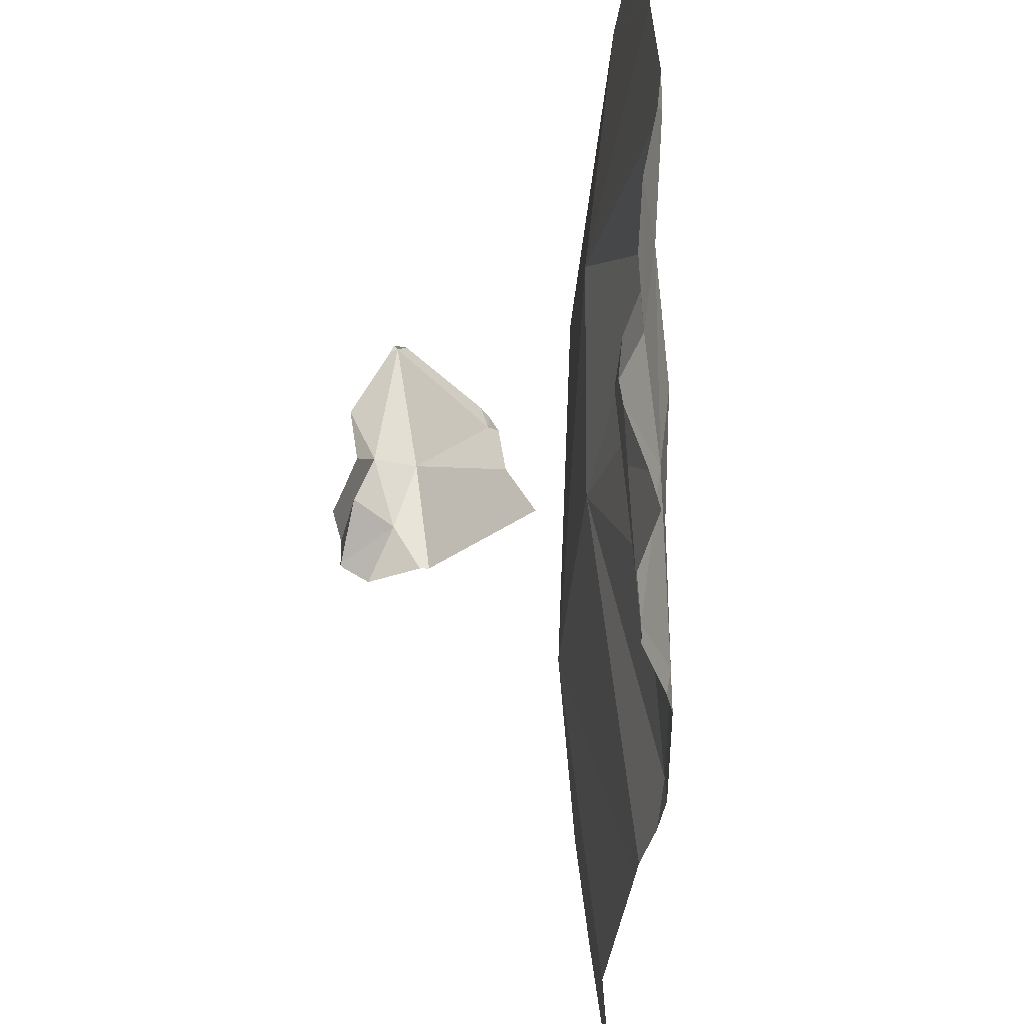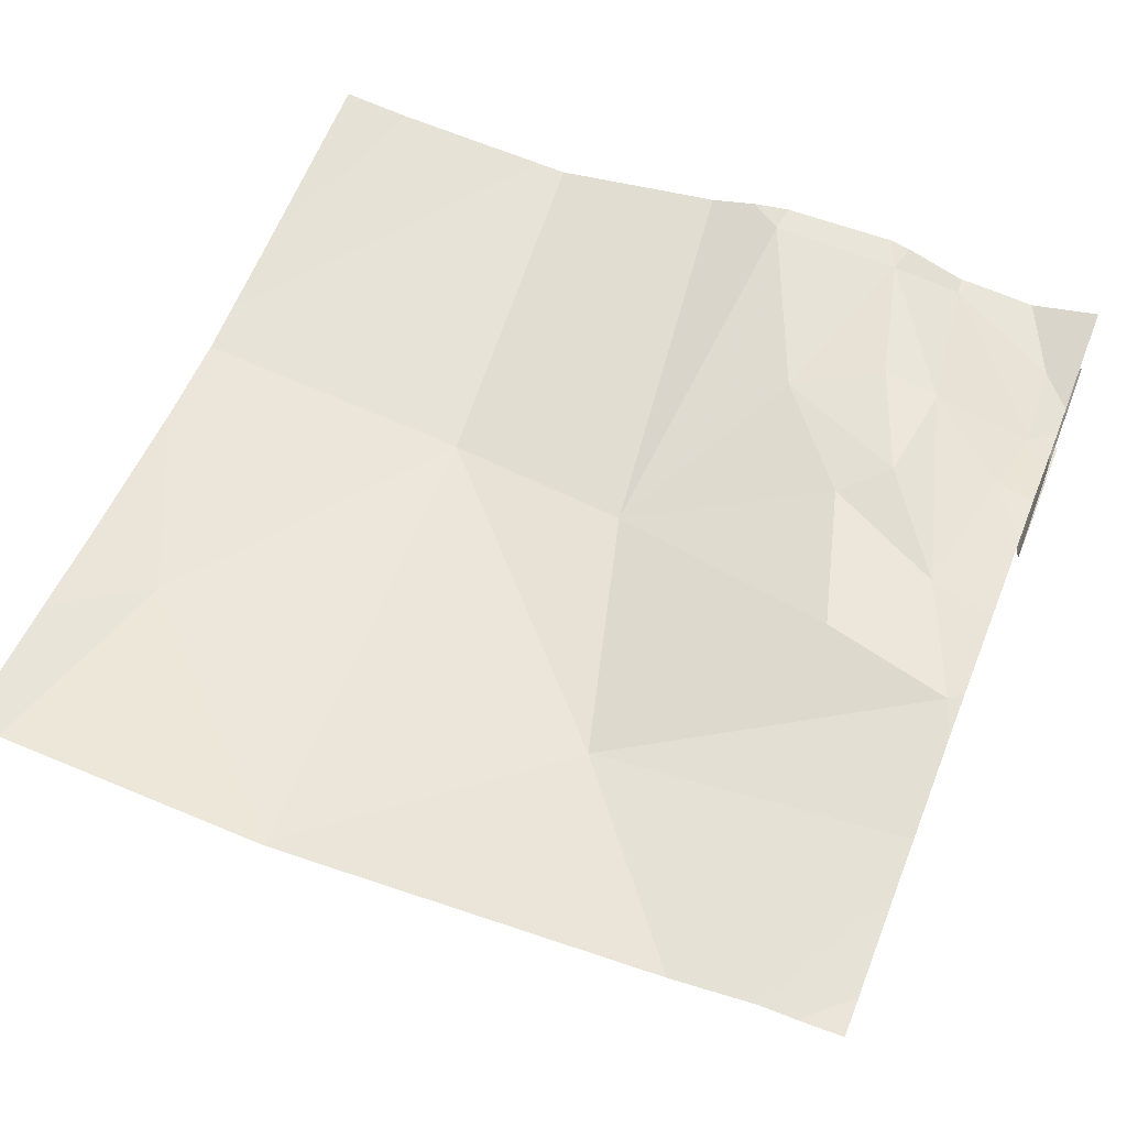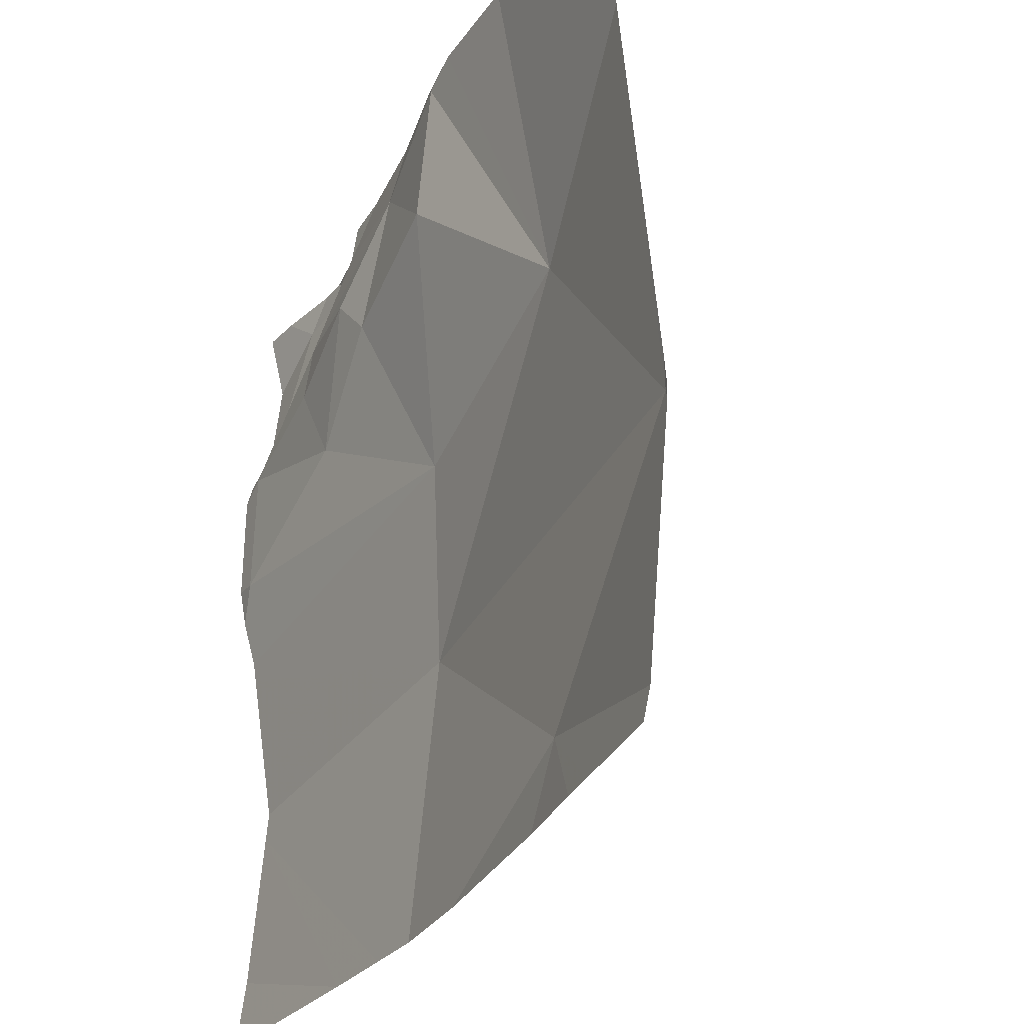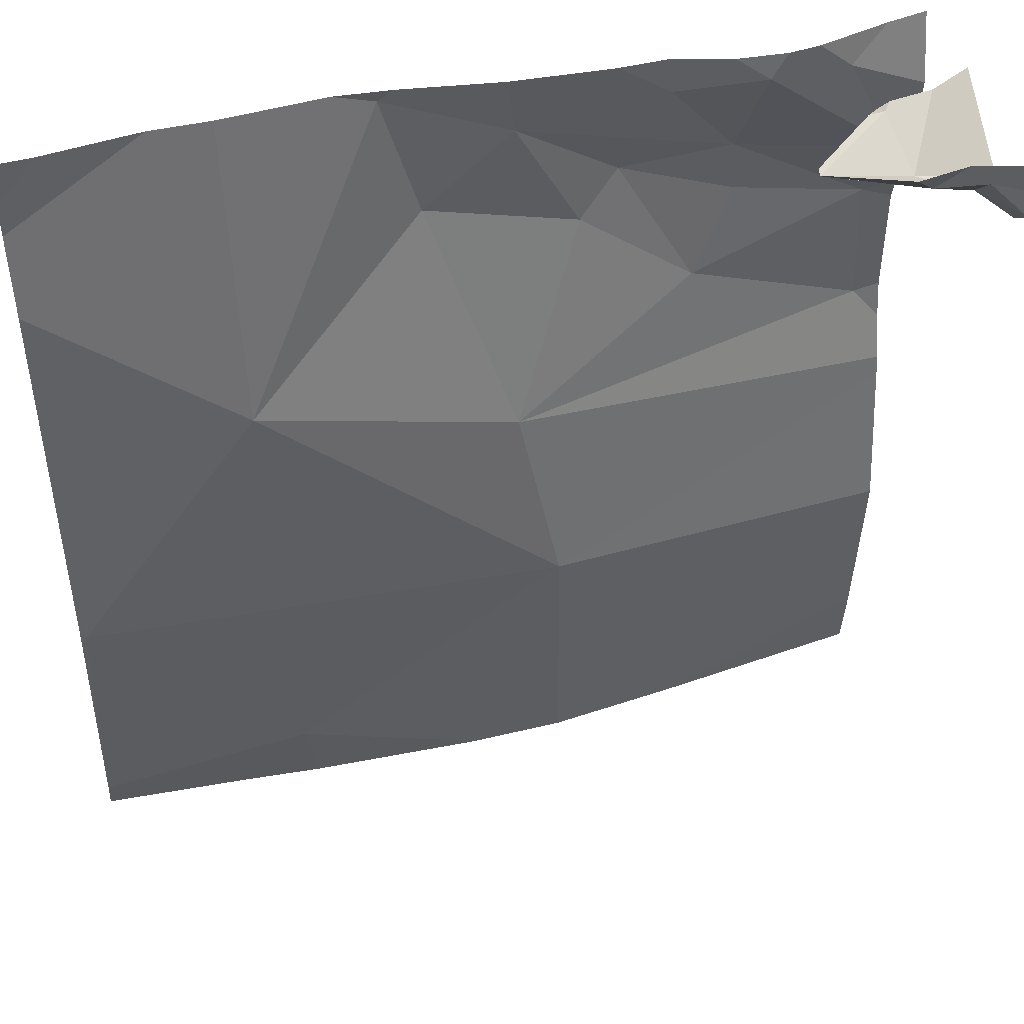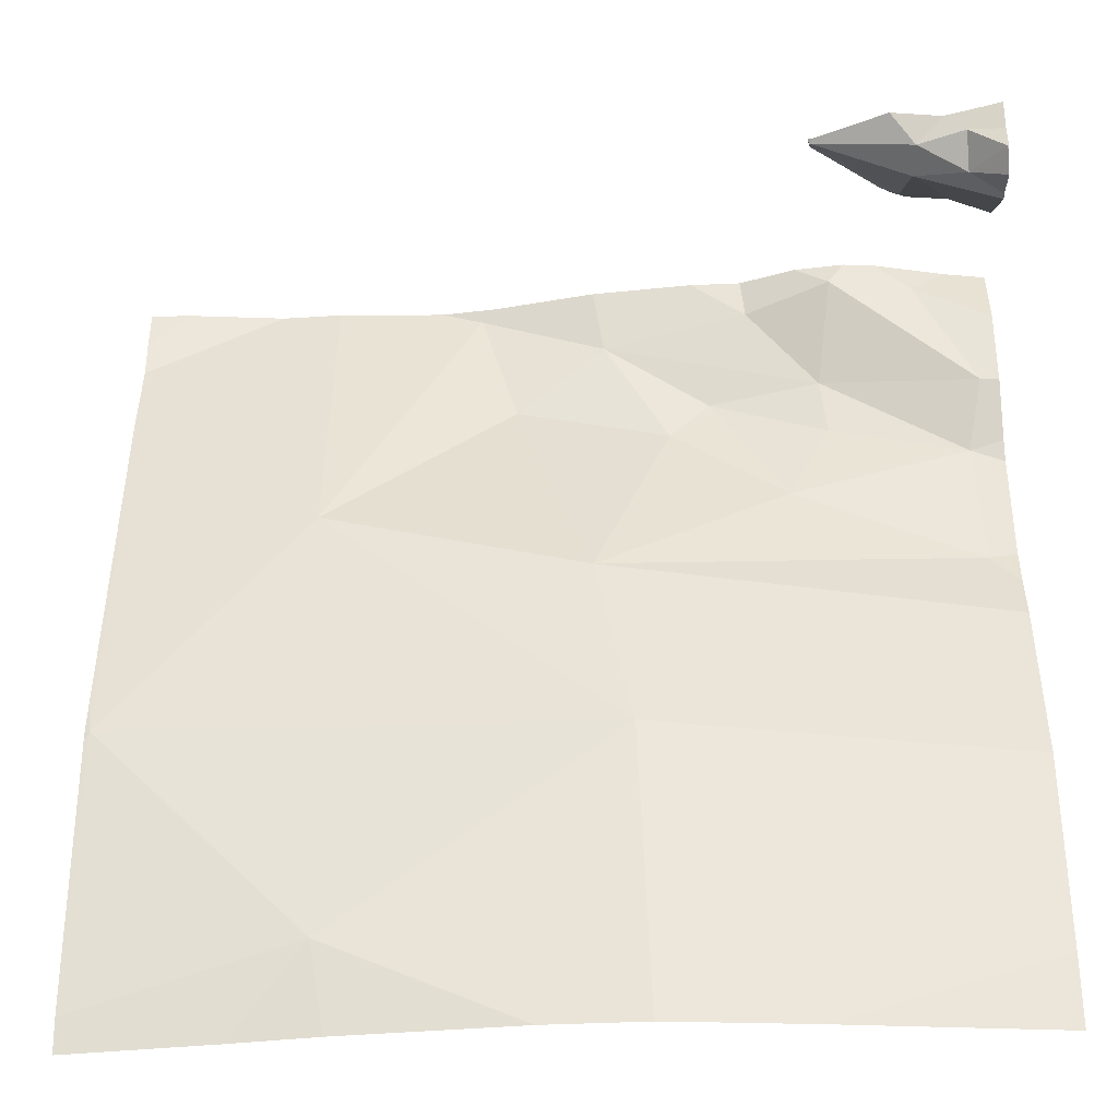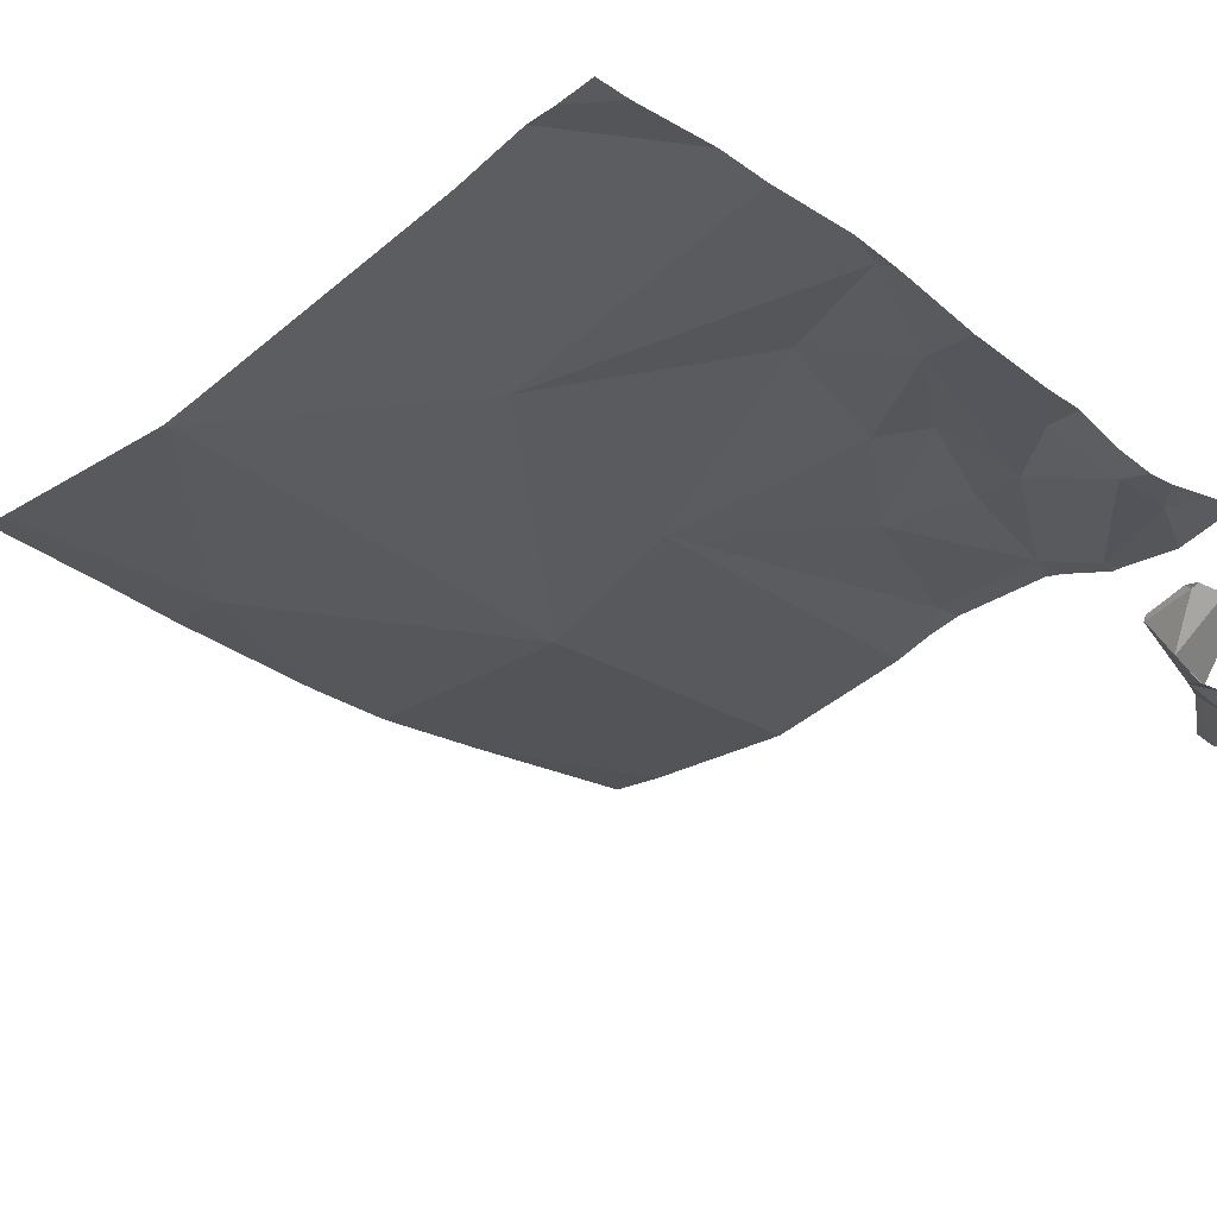
<metadata>
{"format":"obj","ext":"obj","renderer":"f3d","projection":"perspective","resolution":1024,"background":"white","views":[{"elev":44.9,"azim":-90.4,"up":"+Y"},{"elev":57.4,"azim":111.7,"up":"+Z"},{"elev":-30.1,"azim":63.9,"up":"+Y"},{"elev":45.7,"azim":163.4,"up":"+Y"},{"elev":-37.8,"azim":-177.1,"up":"+Y"},{"elev":-29.8,"azim":136.0,"up":"+Z"}]}
</metadata>
<code>
v -120.8 218.4 500.5
v -120.9 218.4 500.3
v -120.9 218.4 500.3
v -120.7 217.5 500.5
v -120.9 218.4 500.3
v -120.6 217.5 500.5
v -120.9 218.4 500.4
v -120.9 218.4 500.4
v -120.8 218.4 500.3
v -120 217.8 500.5
v -120 217.5 500.6
v -120.8 218.4 500.5
v -120.9 218.4 500.5
v -121 218.4 500.3
v -120.7 218.4 500.6
v -120.8 218.3 500.6
v -120.9 218.3 500.6
v -120.4 218.4 500.6
v -120.5 218.3 500.6
v -120.4 218.3 500.6
v -120.7 218.3 500.6
v -120.6 218.2 500.6
v -120.2 218.1 500.5
v -120 217.5 500.6
v -120.2 217.5 500.5
v -120.3 217.6 500.5
v -120.8 218.4 500.5
v -120.7 218.4 500.6
v -120 217.8 500.5
v -120.5 217.5 500.5
v -120.6 217.8 500.5
v -120 217.8 500.5
v -120.5 218 500.5
v -120 218.4 500.6
v -120 217.8 500.5
v -120.9 218.4 500.3
v -120.3 217.5 500.5
v -120.7 218.1 500.6
v -120.9 218 500.6
v -120 218.3 500.6
v -120.9 218.2 500.6
v -120 218.2 500.6
v -120.8 218.2 500.6
v -121 218.4 500.3
v -121 218.3 500.3
v -121 218.4 500.3
v -121 218.4 500.3
v -121 218.4 500.4
v -121 218.4 500.4
v -121 218.3 500.5
v -121 218.3 500.6
v -121 217.8 500.5
v -121 217.9 500.6
v -121 217.9 500.6
v -121 218 500.6
v -121 217.5 500.6
v -121 217.7 500.5
v -120.9 218.4 500.3
v -121 218 500.6
v -121 218.2 500.6
v -121 218.2 500.6
v -121 218.3 500.6
v -120.1 217.5 500.5
v -120.6 217.5 500.5
v -120.6 217.5 500.5
v -121 217.5 500.6
v -120.9 218.4 500.3
v -120.8 218.4 500.3
v -120.8 218.4 500.4
v -120.9 218.4 500.4
v -120.8 218.4 500.4
v -120.8 218.4 500.3
v -120.9 218.4 500.4
v -120.9 218.4 500.6
v -120.8 218.4 500.5
v -120.5 218.4 500.6
v -120.4 218.4 500.6
v -120.4 218.4 500.6
v -120.6 218.4 500.6
v -120.2 218.4 500.6
v -120.2 218.4 500.6
v -120.1 218.4 500.6
v -120.2 218.4 500.6
v -121 218.4 500.3
v -121 218.4 500.3
v -120.9 218.4 500.4
v -120.9 218.4 500.4
v -121 218.4 500.5
v -121 218.4 500.6
v -121 218.4 500.6
v -120.1 218.4 500.6
v -120 218.4 500.6
f 3 2 36
f 5 14 44
f 12 15 28
f 14 3 46
f 2 3 5
f 7 2 5
f 7 9 2
f 67 9 72
f 76 18 77
f 5 3 14
f 16 15 1
f 17 41 16
f 7 5 48
f 13 17 1
f 16 1 17
f 20 23 18
f 20 18 19
f 15 16 19
f 16 21 19
f 13 1 27
f 21 22 19
f 15 19 76
f 69 8 71
f 7 8 9
f 16 43 21
f 19 22 20
f 78 23 80
f 80 42 83
f 68 9 69
f 71 8 70
f 17 13 50
f 6 31 52
f 67 2 9
f 28 15 79
f 29 23 31
f 42 29 35
f 29 26 11
f 31 26 29
f 22 21 38
f 20 33 23
f 53 33 54
f 54 39 55
f 23 33 31
f 70 8 86
f 6 52 64
f 4 56 66
f 69 9 8
f 30 31 6
f 33 22 38
f 33 38 39
f 59 41 60
f 41 39 38
f 61 17 62
f 21 43 38
f 33 20 22
f 41 43 16
f 43 41 38
f 65 57 4
f 44 14 47
f 45 5 44
f 64 52 57
f 46 3 58
f 47 14 46
f 58 3 36
f 36 2 67
f 48 5 45
f 63 26 25
f 86 7 87
f 73 49 88
f 10 29 11
f 30 26 31
f 49 7 48
f 50 13 74
f 24 26 63
f 51 17 50
f 32 29 10
f 52 31 53
f 37 26 30
f 27 1 12
f 53 31 33
f 35 29 32
f 54 33 39
f 55 39 59
f 57 56 4
f 25 26 37
f 40 34 82
f 64 57 65
f 12 1 15
f 59 39 41
f 42 40 81
f 60 41 61
f 61 41 17
f 42 23 29
f 24 11 26
f 62 17 51
f 72 9 68
f 73 7 49
f 74 13 75
f 75 13 27
f 76 19 18
f 77 18 78
f 78 18 23
f 79 15 76
f 80 23 42
f 81 40 91
f 82 34 92
f 83 42 81
f 84 46 58
f 85 46 84
f 86 8 7
f 87 7 73
f 89 50 74
f 90 50 89
f 91 40 82

</code>
